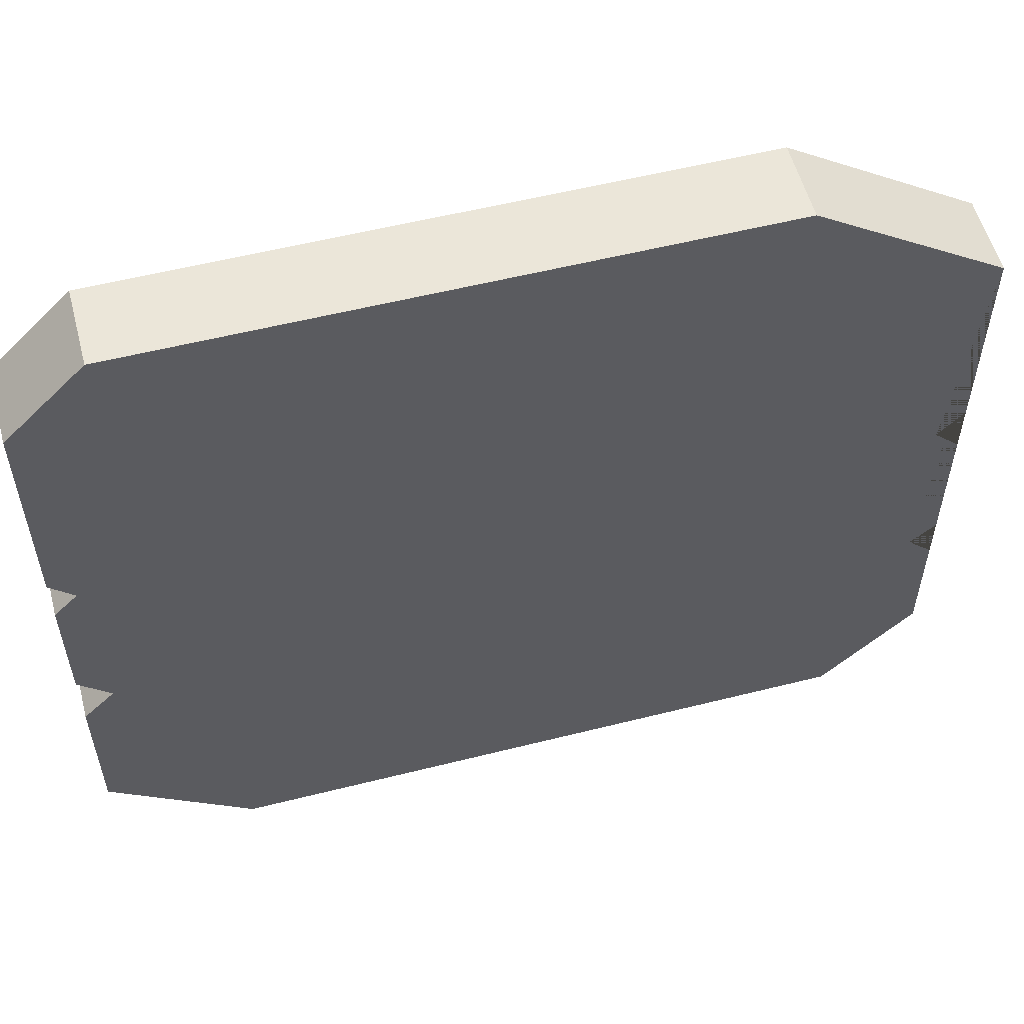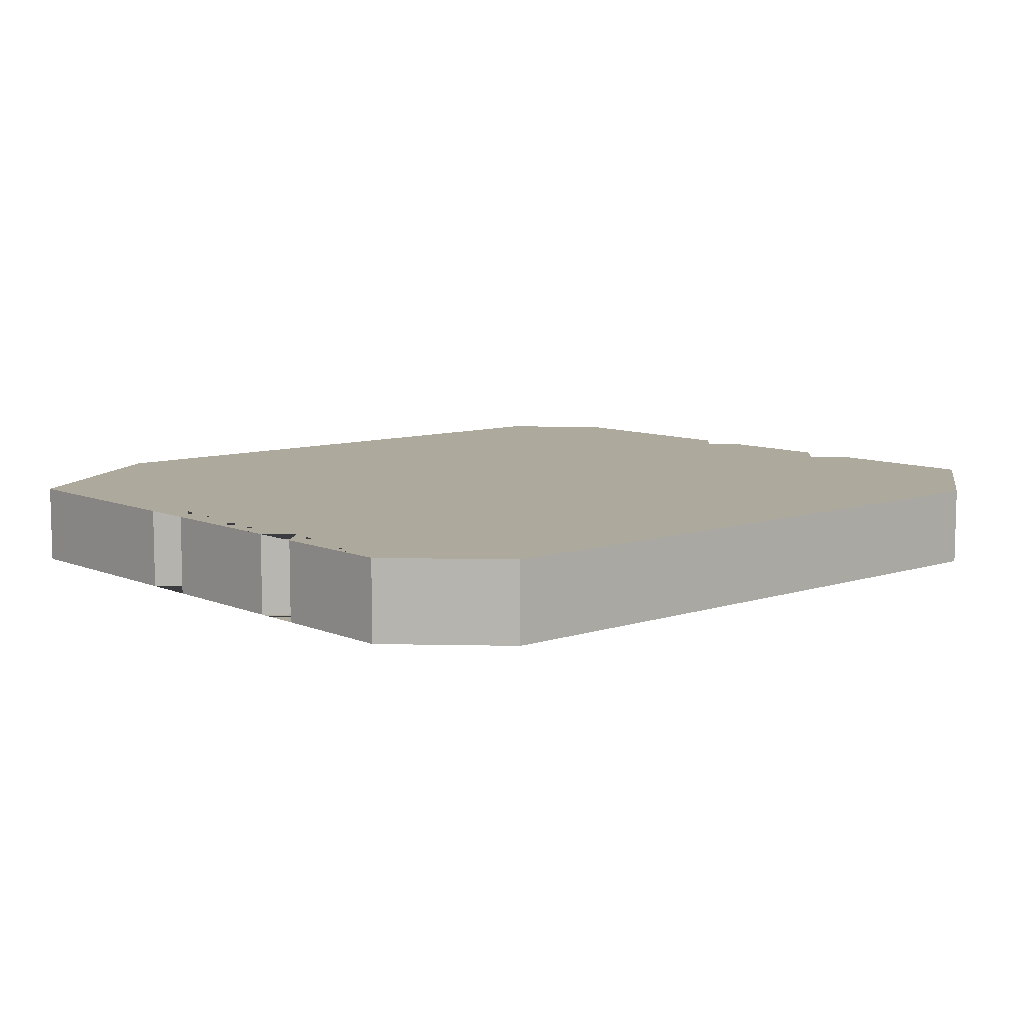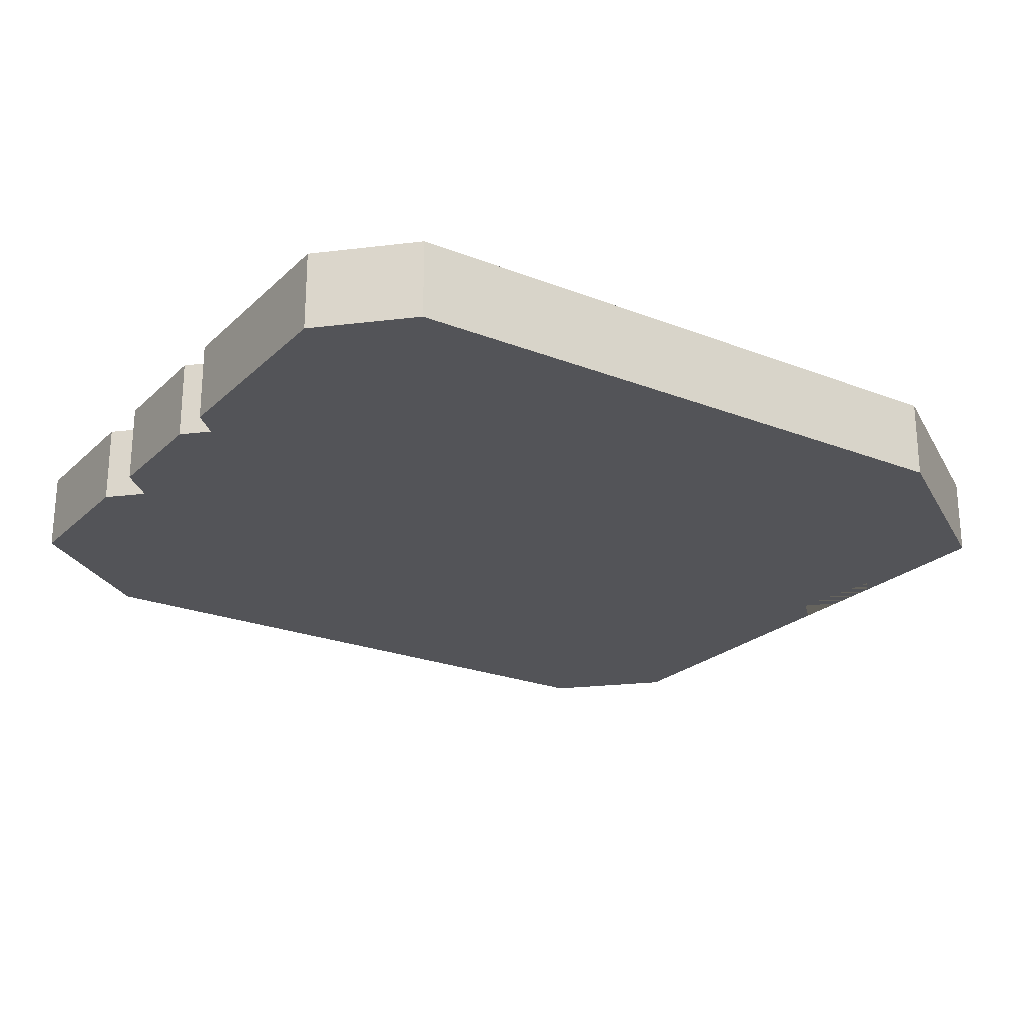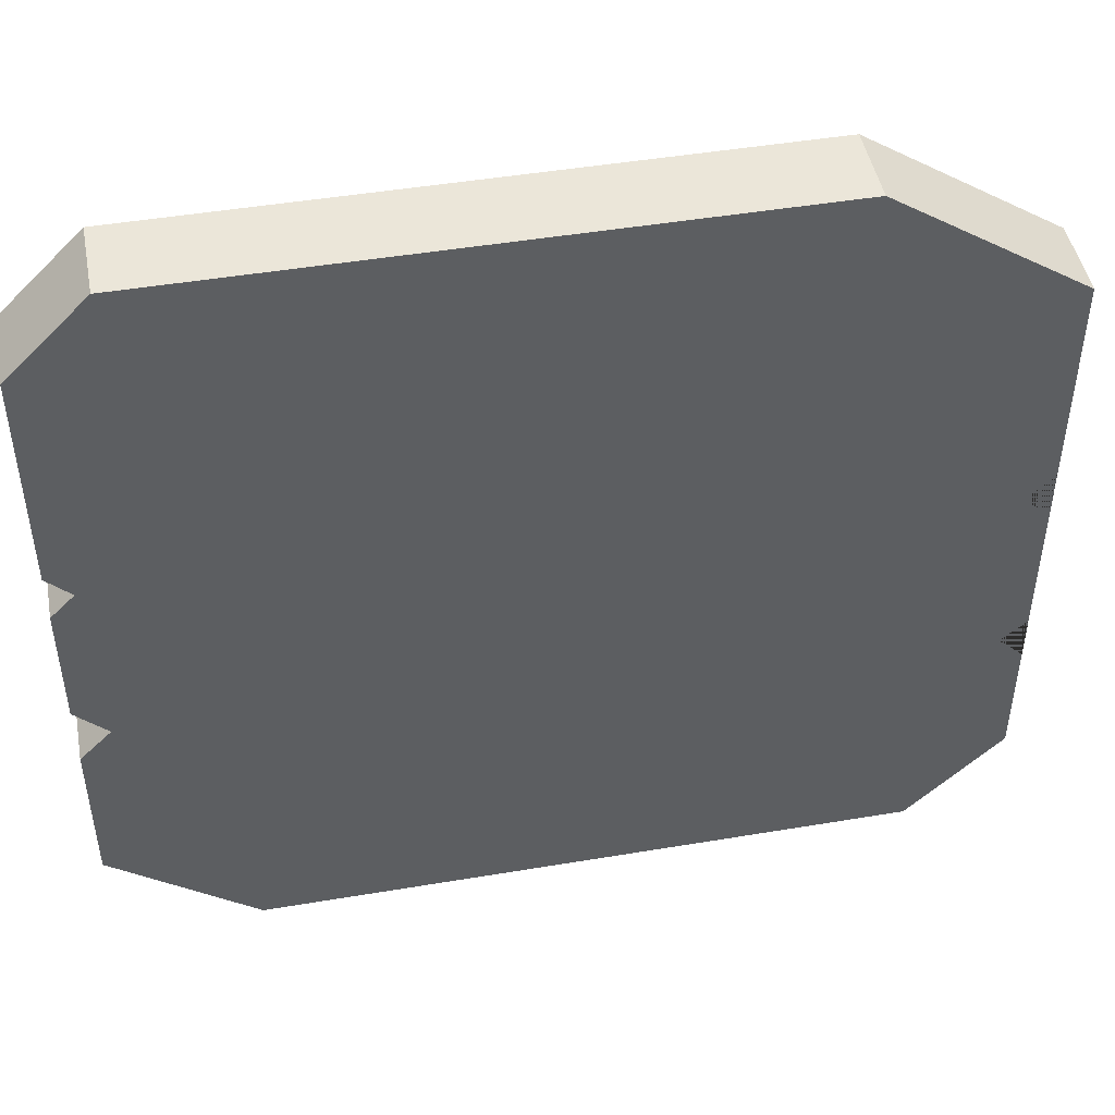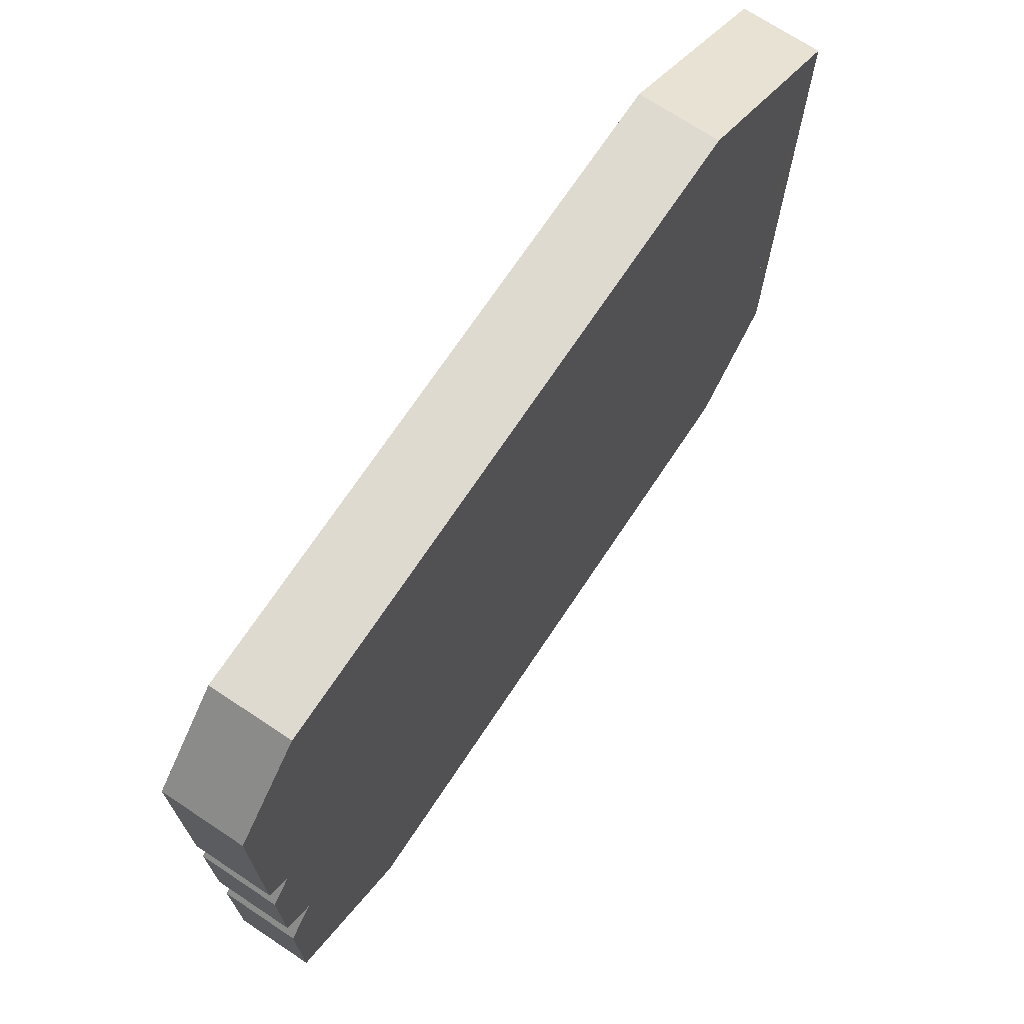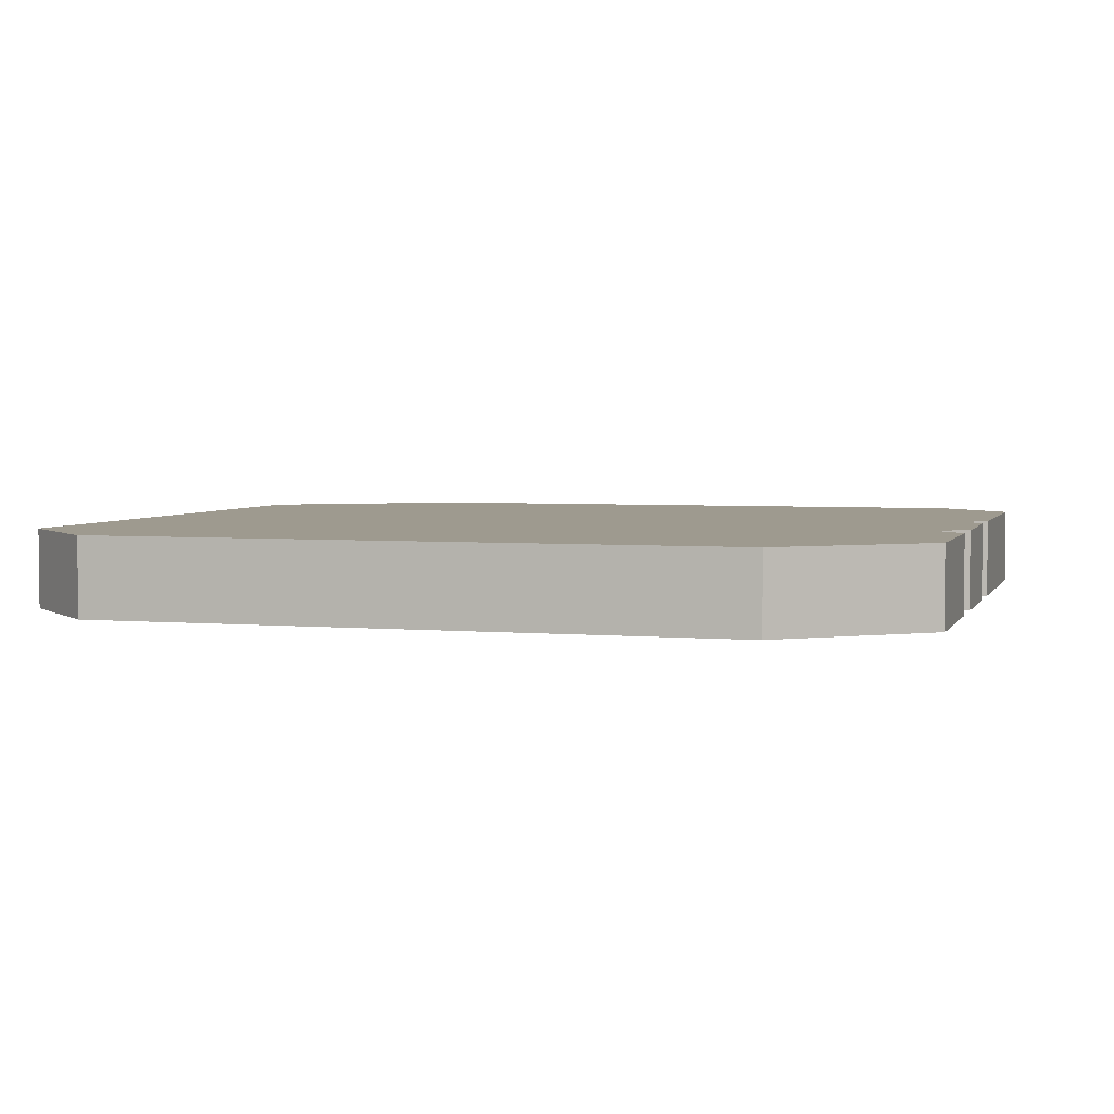
<metadata>
{"format":"obj","ext":"obj","renderer":"f3d","projection":"perspective","resolution":1024,"background":"white","views":[{"elev":55.9,"azim":165.2,"up":"+Y"},{"elev":8.8,"azim":-41.6,"up":"+Z"},{"elev":-23.4,"azim":146.5,"up":"+Z"},{"elev":46.9,"azim":169.2,"up":"+Y"},{"elev":70.9,"azim":123.6,"up":"+Y"},{"elev":3.8,"azim":16.4,"up":"+Z"}]}
</metadata>
<code>
o MeshBody2
v -0.285 0.2933 -0.025
v -0.2683 0.2761 -0.025
v -0.285 0.2933 0.025
v -0.2683 0.2761 0.025
v -0.285 0.43 -0.025
v -0.285 0.43 0.025
v -0.165 0.51 -0.025
v -0.165 0.51 0.025
v 0.225 0.51 -0.025
v 0.225 0.51 0.025
v 0.275 0.46 -0.025
v 0.275 0.46 0.025
v 0.275 0.32 -0.025
v 0.275 0.32 0.025
v 0.26 0.305 -0.025
v 0.26 0.305 0.025
v 0.275 0.29 -0.025
v 0.275 0.29 0.025
v 0.275 0.21 -0.025
v 0.275 0.21 0.025
v 0.255 0.19 -0.025
v 0.255 0.19 0.025
v 0.275 0.17 -0.025
v 0.275 0.17 0.025
v 0.275 0.07 -0.025
v 0.275 0.07 0.025
v 0.185 0 -0.025
v 0.185 -0 0.025
v -0.225 0 -0.025
v -0.225 -0 0.025
v -0.285 0.06 -0.025
v -0.285 0.06 0.025
v -0.285 0.14 -0.025
v -0.285 0.14 0.025
v -0.2683 0.1561 -0.025
v -0.2683 0.1561 0.025
v -0.285 0.17 -0.025
v -0.285 0.17 0.025
v -0.285 0.26 -0.025
v -0.285 0.26 0.025
f 32 30 28 26 24 22 20 18 16 14 12 10 8 6 3 4 40 38 36 34
f 29 30 32 31
f 39 40 4 2
f 37 38 40 39
f 23 24 26 25
f 1 3 6 5
f 2 4 3 1
f 35 36 38 37
f 5 6 8 7
f 11 12 14 13
f 33 34 36 35
f 25 26 28 27
f 7 8 10 9
f 17 18 20 19
f 31 32 34 33
f 13 14 16 15
f 15 16 18 17
f 27 28 30 29
f 19 20 22 21
f 5 7 9 11 13 15 17 19 21 23 25 27 29 31 33 35 37 39 2 1
f 21 22 24 23
f 9 10 12 11

</code>
